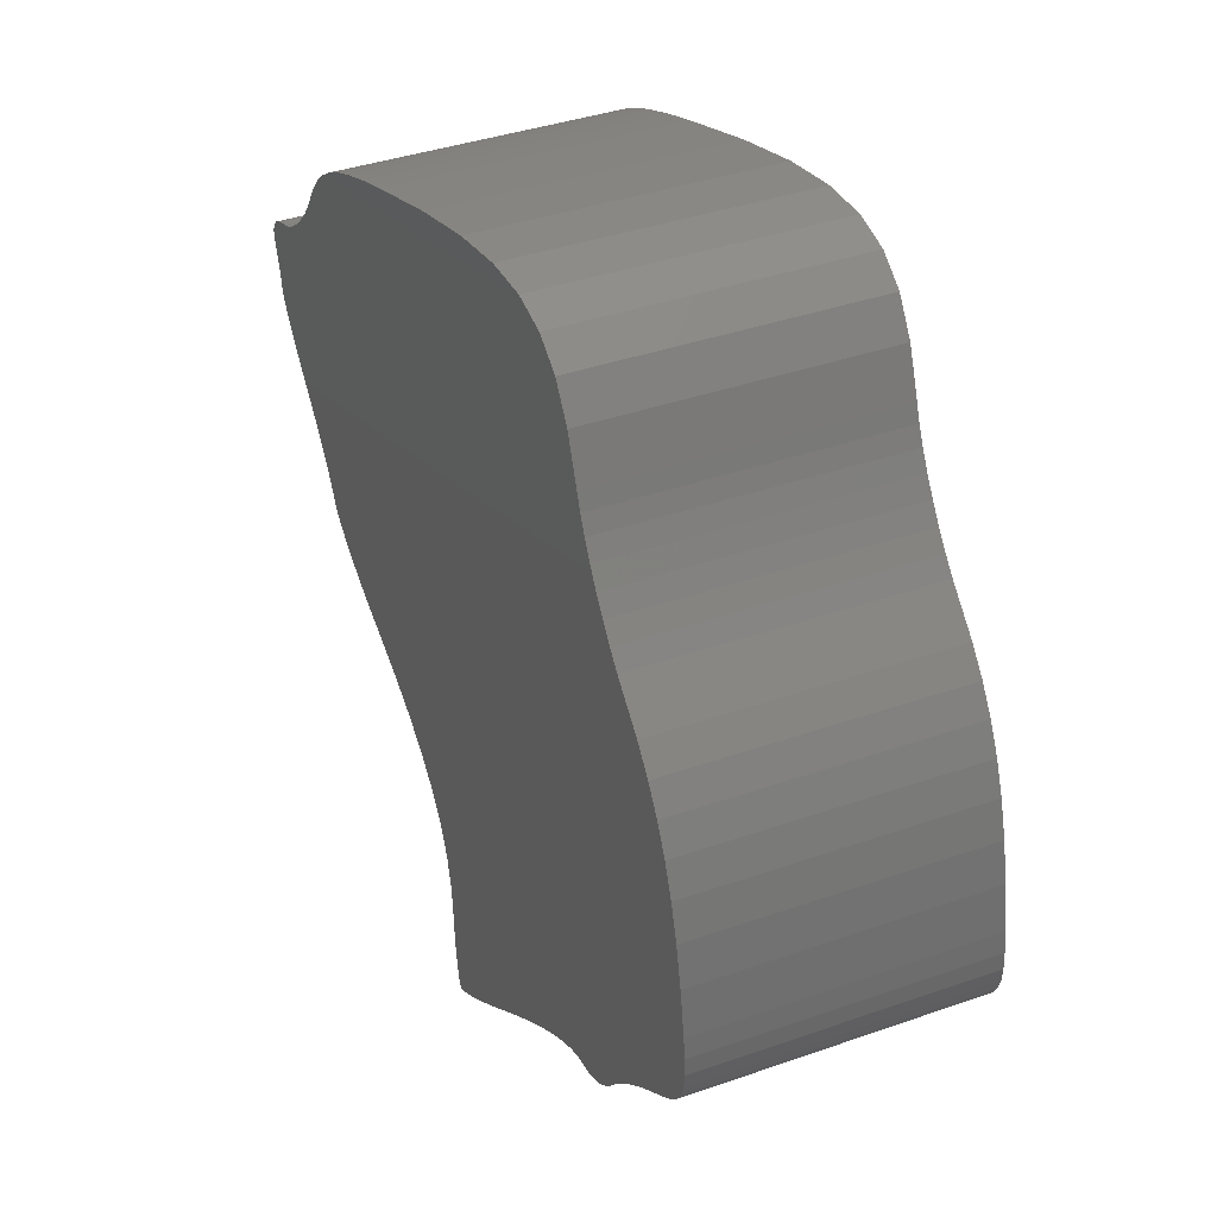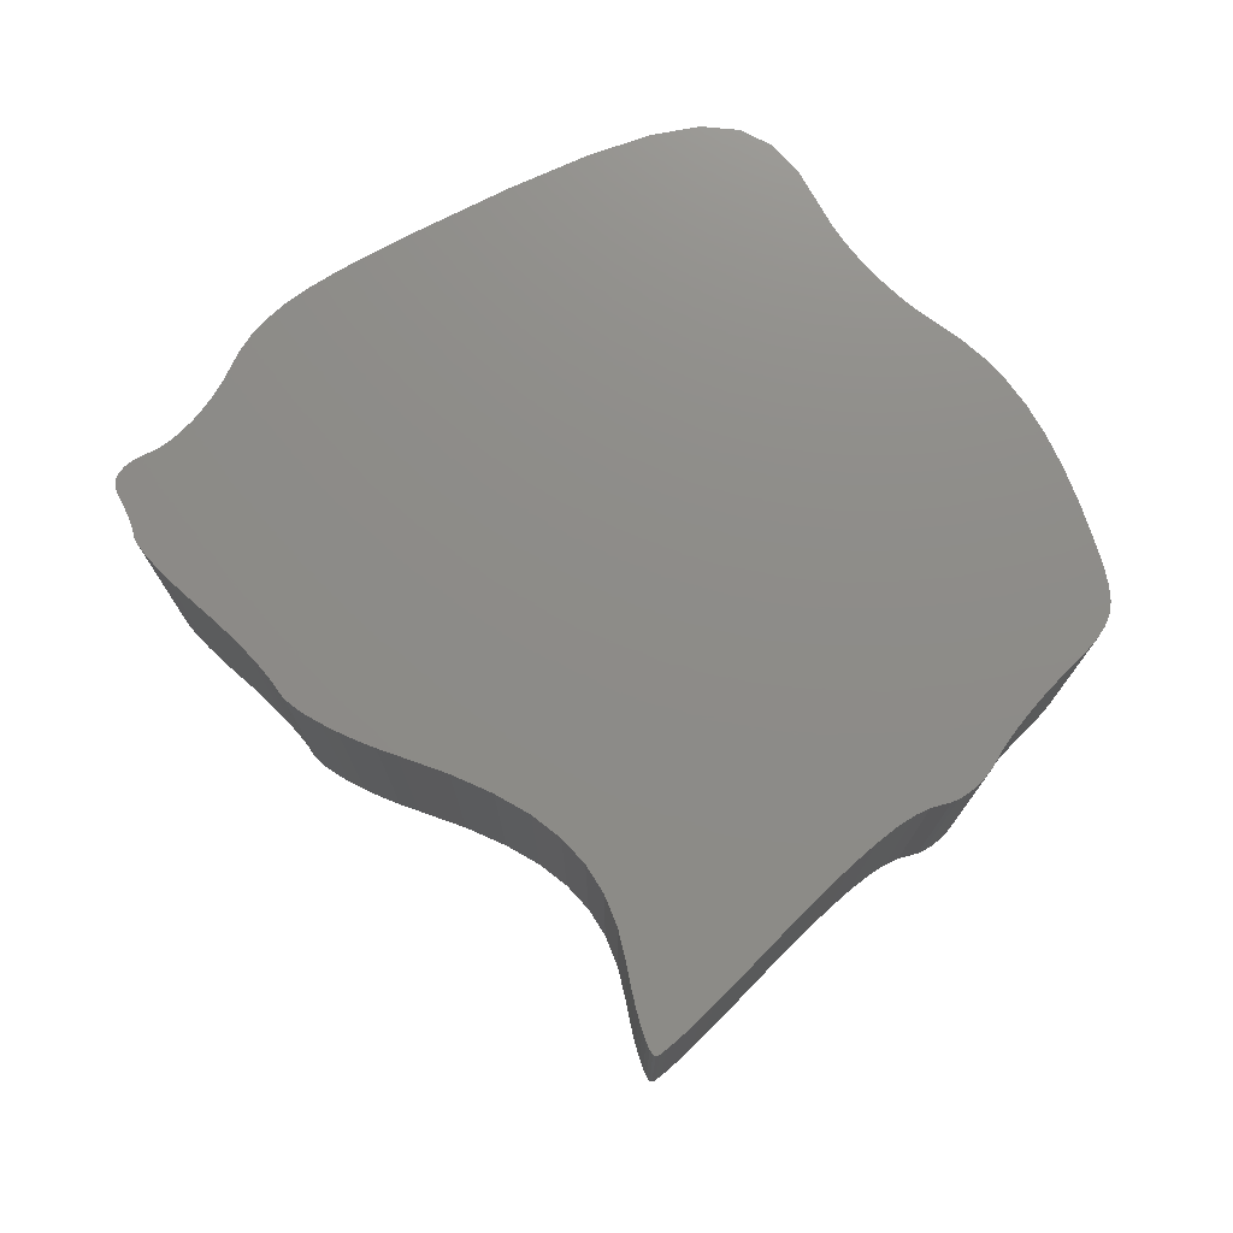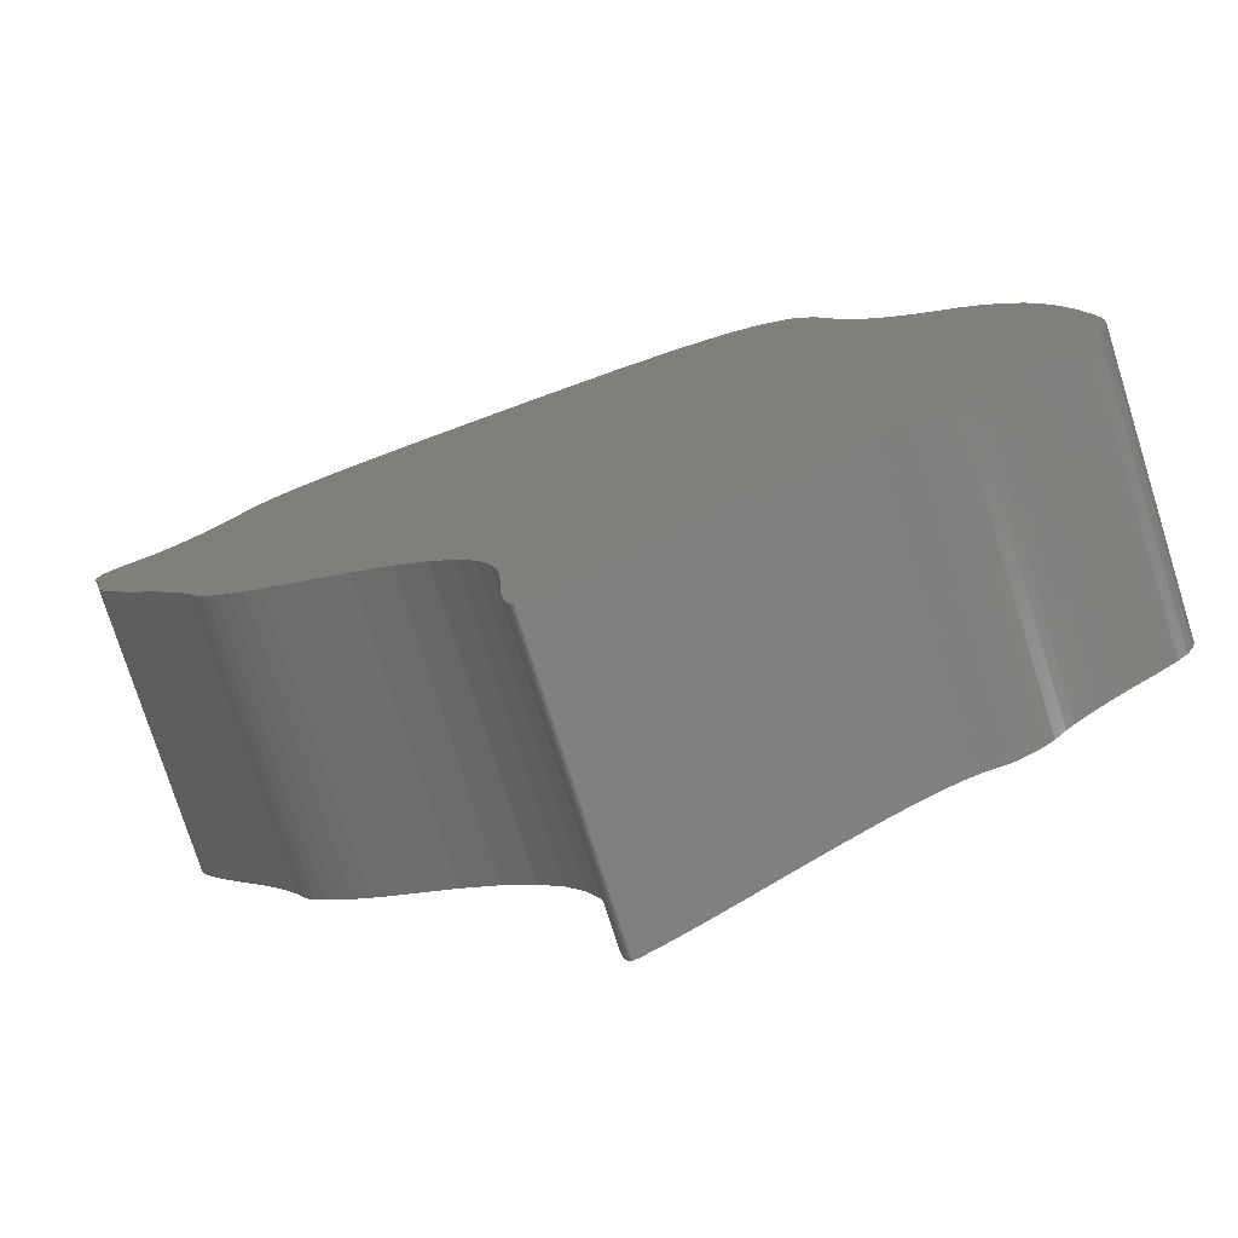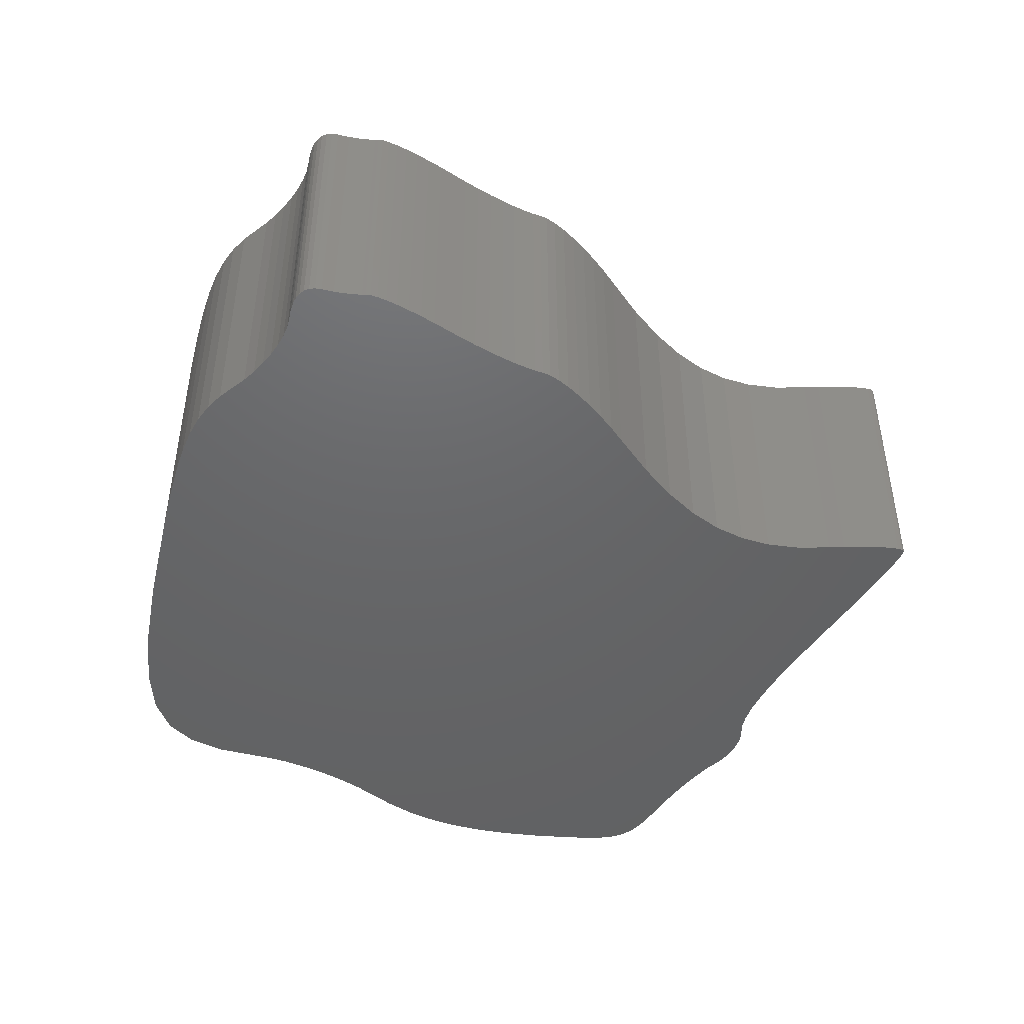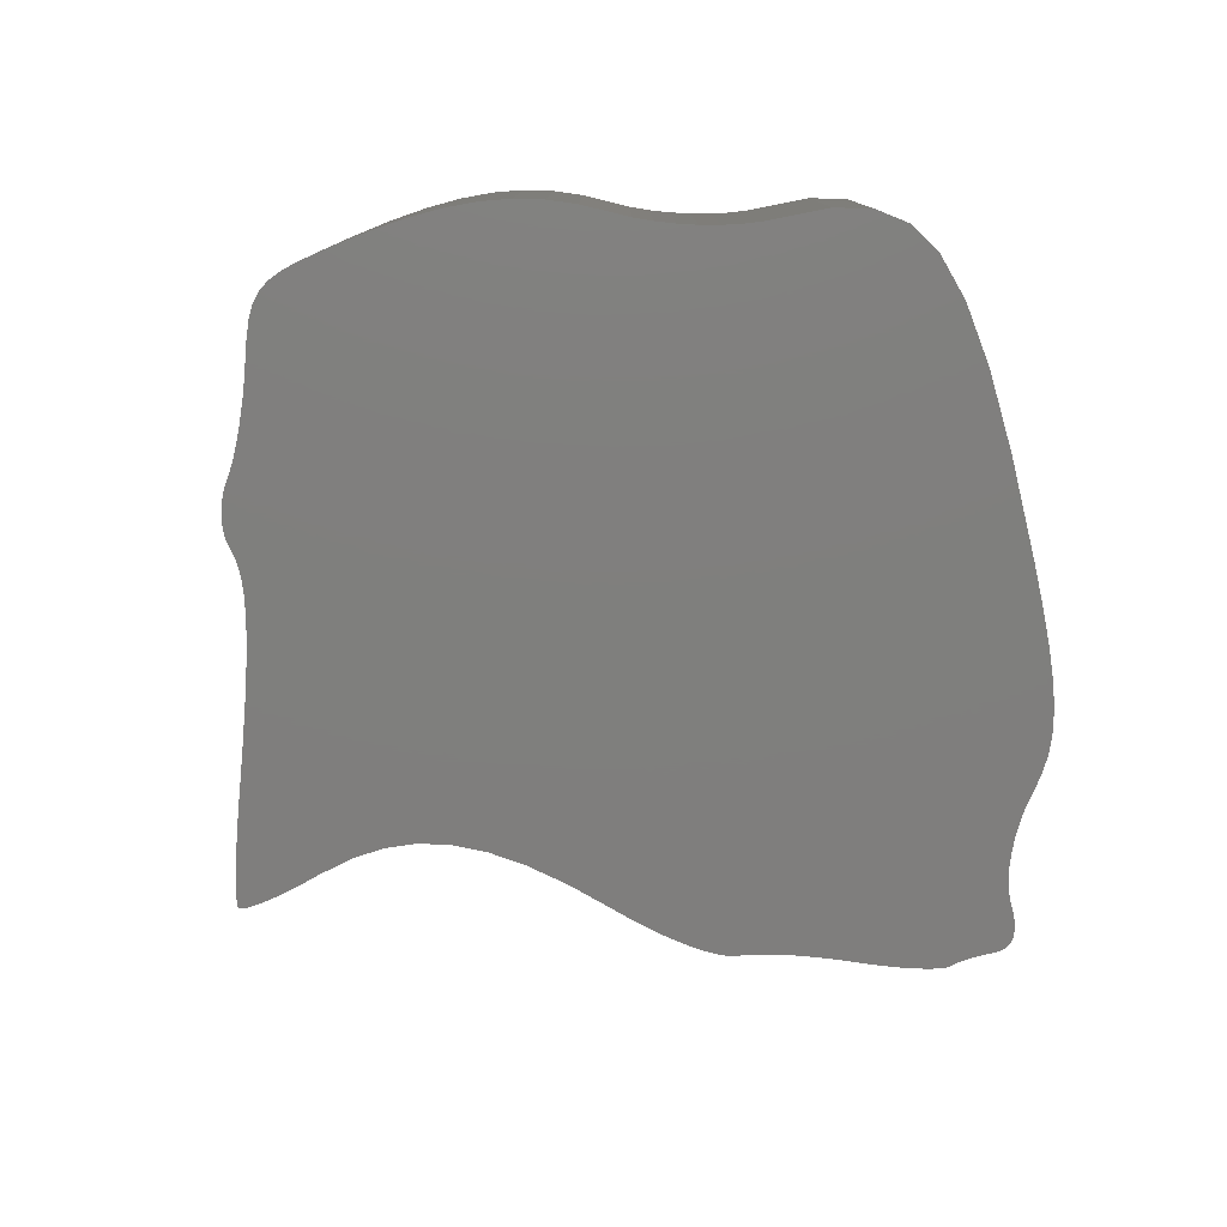
<metadata>
{"format":"stl","ext":"stl","renderer":"f3d","projection":"perspective","resolution":1024,"background":"white","views":[{"elev":38.3,"azim":66.0,"up":"+Y"},{"elev":75.0,"azim":-8.9,"up":"+Z"},{"elev":-75.9,"azim":17.4,"up":"+Y"},{"elev":-46.6,"azim":-85.2,"up":"+Z"},{"elev":-78.9,"azim":121.5,"up":"+Z"}]}
</metadata>
<code>
# stl→obj: 272 verts, 540 faces
v -4.09 0.105 0
v -4.09 0.105 3
v -4.206 0.243 0
v -4.206 0.243 3
v -3.977 -0.038 0
v -3.977 -0.038 3
v -4.899 1.676 0
v -4.88 1.736 0
v -4.9 1.611 0
v -4.842 1.79 0
v -4.785 1.84 0
v -4.709 1.884 0
v -4.616 1.923 0
v -4.504 1.956 0
v -4.397 1.994 0
v -4.281 2.055 0
v -4.16 2.135 0
v -3.605 2.723 0
v -3.477 2.907 0
v -3.332 3.069 0
v -3.697 2.591 0
v -3.161 3.215 0
v -3.802 2.463 0
v -2.954 3.352 0
v -2.699 3.486 0
v -3.917 2.343 0
v -2.385 3.623 0
v -4.037 2.232 0
v -2.002 3.77 0
v -1.54 3.932 0
v -0.452 4.287 0
v 0.426 4.531 0
v 1.12 4.661 0
v 1.657 4.676 0
v 2.064 4.572 0
v 2.368 4.347 0
v 2.595 3.999 0
v 2.772 3.525 0
v 2.833 3.357 0
v 2.916 3.175 0
v 3.019 2.985 0
v 3.136 2.794 0
v 3.266 2.608 0
v 3.403 2.431 0
v 3.544 2.269 0
v 3.685 2.129 0
v 3.926 1.89 0
v 4.134 1.637 0
v 4.312 1.364 0
v 4.465 1.062 0
v 4.594 0.727 0
v 4.703 0.349 0
v 4.795 -0.076 0
v 4.873 -0.557 0
v 4.9 -0.783 0
v 4.909 -0.967 0
v 4.896 -1.121 0
v 4.855 -1.252 0
v 4.784 -1.371 0
v 4.678 -1.486 0
v 4.532 -1.608 0
v 4.343 -1.746 0
v 4.21 -1.843 0
v 4.075 -1.947 0
v 3.943 -2.056 0
v 3.817 -2.165 0
v 3.701 -2.273 0
v 3.598 -2.374 0
v 3.512 -2.467 0
v 3.447 -2.548 0
v 3.388 -2.62 0
v 3.319 -2.687 0
v 3.243 -2.748 0
v 3.164 -2.801 0
v 3.082 -2.845 0
v 3 -2.878 0
v 2.922 -2.899 0
v 2.848 -2.907 0
v 2.705 -2.922 0
v 2.541 -2.971 0
v 2.345 -3.058 0
v 2.111 -3.189 0
v 1.829 -3.368 0
v 1.491 -3.602 0
v 1.089 -3.895 0
v 0.613 -4.252 0
v -0.613 -3.267 0
v 0.438 -4.382 0
v 0.271 -4.504 0
v -0.532 -3.614 0
v 0.115 -4.614 0
v -0.501 -3.998 0
v -0.026 -4.71 0
v -0.495 -4.179 0
v -0.149 -4.789 0
v -0.47 -4.502 0
v -0.248 -4.849 0
v -0.452 -4.635 0
v -0.32 -4.887 0
v -0.41 -4.829 0
v -0.362 -4.9 0
v -0.432 -4.746 0
v -0.484 -4.349 0
v -0.749 -2.95 0
v -0.945 -2.656 0
v -1.206 -2.379 0
v -1.538 -2.112 0
v -1.946 -1.848 0
v -2.436 -1.581 0
v -2.631 -1.476 0
v -2.817 -1.365 0
v -2.991 -1.251 0
v -3.77 -0.32 0
v -3.683 -0.45 0
v -3.148 -1.137 0
v -3.284 -1.027 0
v -3.393 -0.924 0
v -3.517 -0.753 0
v -3.472 -0.831 0
v -3.553 -0.671 0
v -3.61 -0.569 0
v -3.869 -0.181 0
v -4.773 1.116 0
v -4.759 1.026 0
v -4.771 1.075 0
v -4.319 0.379 0
v -4.425 0.512 0
v -4.521 0.639 0
v -4.605 0.758 0
v -4.82 1.349 0
v -4.674 0.864 0
v -4.779 1.166 0
v -4.726 0.955 0
v -4.79 1.223 0
v -4.803 1.285 0
v -4.839 1.415 0
v -4.86 1.48 0
v -4.882 1.542 0
v -0.386 -4.882 0
v -4.319 0.379 3
v -4.839 1.415 3
v -4.605 0.758 3
v -4.9 1.611 3
v -4.882 1.542 3
v -4.86 1.48 3
v -4.82 1.349 3
v -4.674 0.864 3
v -4.803 1.285 3
v -4.79 1.223 3
v -4.726 0.955 3
v -4.779 1.166 3
v -4.773 1.116 3
v -4.759 1.026 3
v -4.771 1.075 3
v -4.521 0.639 3
v -4.425 0.512 3
v -3.869 -0.181 3
v -3.77 -0.32 3
v -3.683 -0.45 3
v -3.61 -0.569 3
v -3.393 -0.924 3
v -3.553 -0.671 3
v -3.517 -0.753 3
v -3.472 -0.831 3
v -3.284 -1.027 3
v -3.148 -1.137 3
v -2.991 -1.251 3
v -2.817 -1.365 3
v -2.631 -1.476 3
v -2.436 -1.581 3
v -1.946 -1.848 3
v -1.538 -2.112 3
v -1.206 -2.379 3
v -0.945 -2.656 3
v 0.613 -4.252 3
v -0.749 -2.95 3
v 0.438 -4.382 3
v -0.613 -3.267 3
v 0.115 -4.614 3
v -0.532 -3.614 3
v -0.149 -4.789 3
v -0.501 -3.998 3
v -0.432 -4.746 3
v -0.495 -4.179 3
v -0.484 -4.349 3
v -0.47 -4.502 3
v -0.452 -4.635 3
v -0.41 -4.829 3
v -0.386 -4.882 3
v -0.362 -4.9 3
v -0.32 -4.887 3
v -0.248 -4.849 3
v -0.026 -4.71 3
v 0.271 -4.504 3
v 1.089 -3.895 3
v 1.491 -3.602 3
v 1.829 -3.368 3
v 2.111 -3.189 3
v 2.345 -3.058 3
v 2.541 -2.971 3
v 2.705 -2.922 3
v 2.848 -2.907 3
v 2.922 -2.899 3
v 3 -2.878 3
v 3.082 -2.845 3
v 3.164 -2.801 3
v 3.243 -2.748 3
v 3.319 -2.687 3
v 3.388 -2.62 3
v 3.447 -2.548 3
v 3.512 -2.467 3
v 3.598 -2.374 3
v 3.701 -2.273 3
v 3.817 -2.165 3
v 3.943 -2.056 3
v 4.075 -1.947 3
v 4.21 -1.843 3
v 4.343 -1.746 3
v 4.532 -1.608 3
v 4.678 -1.486 3
v 4.784 -1.371 3
v 4.855 -1.252 3
v 4.896 -1.121 3
v 4.909 -0.967 3
v 4.9 -0.783 3
v 4.873 -0.557 3
v 4.795 -0.076 3
v 4.703 0.349 3
v 4.594 0.727 3
v 4.465 1.062 3
v 4.312 1.364 3
v 4.134 1.637 3
v 3.926 1.89 3
v 3.685 2.129 3
v 3.544 2.269 3
v 3.403 2.431 3
v 3.266 2.608 3
v 3.136 2.794 3
v 3.019 2.985 3
v 2.916 3.175 3
v 2.833 3.357 3
v 2.772 3.525 3
v 2.595 3.999 3
v 2.368 4.347 3
v 2.064 4.572 3
v 1.657 4.676 3
v 1.12 4.661 3
v 0.426 4.531 3
v -0.452 4.287 3
v -1.54 3.932 3
v -3.917 2.343 3
v -2.002 3.77 3
v -3.802 2.463 3
v -2.385 3.623 3
v -3.697 2.591 3
v -2.699 3.486 3
v -3.605 2.723 3
v -2.954 3.352 3
v -3.477 2.907 3
v -3.161 3.215 3
v -4.504 1.956 3
v -4.616 1.923 3
v -4.281 2.055 3
v -4.397 1.994 3
v -4.037 2.232 3
v -4.16 2.135 3
v -4.709 1.884 3
v -4.785 1.84 3
v -4.842 1.79 3
v -4.88 1.736 3
v -4.899 1.676 3
v -3.332 3.069 3
f 1 2 3
f 3 2 4
f 5 6 1
f 1 6 2
f 7 8 9
f 9 8 10
f 9 10 11
f 9 11 12
f 9 12 13
f 9 13 14
f 9 14 15
f 15 16 9
f 16 17 9
f 18 19 20
f 18 20 21
f 21 20 22
f 21 22 23
f 23 22 24
f 23 24 25
f 23 25 26
f 26 25 27
f 26 27 28
f 28 27 29
f 28 29 17
f 17 29 30
f 17 30 9
f 9 30 31
f 9 31 32
f 9 32 33
f 9 33 34
f 9 34 35
f 9 35 36
f 9 36 37
f 9 37 38
f 9 38 39
f 9 39 40
f 40 41 9
f 41 42 9
f 42 43 9
f 43 44 9
f 44 45 9
f 45 46 9
f 46 47 9
f 9 47 48
f 9 48 49
f 9 49 50
f 9 50 51
f 9 51 52
f 9 52 53
f 9 53 54
f 9 54 55
f 9 55 56
f 9 56 57
f 9 57 58
f 9 58 59
f 9 59 60
f 9 60 61
f 9 61 62
f 9 62 63
f 9 63 64
f 64 65 9
f 65 66 9
f 66 67 9
f 67 68 9
f 68 69 9
f 69 70 9
f 9 70 71
f 9 71 72
f 9 72 73
f 9 73 74
f 9 74 75
f 9 75 76
f 9 76 77
f 9 77 78
f 9 78 79
f 9 79 80
f 80 81 9
f 81 82 9
f 82 83 9
f 83 84 9
f 84 85 9
f 85 86 9
f 87 88 89
f 90 89 91
f 92 91 93
f 94 93 95
f 96 95 97
f 98 97 99
f 100 99 101
f 102 99 100
f 98 99 102
f 96 97 98
f 103 95 96
f 94 95 103
f 92 93 94
f 90 91 92
f 87 89 90
f 104 88 87
f 86 88 104
f 86 104 105
f 86 105 9
f 105 106 9
f 107 9 106
f 108 9 107
f 109 9 108
f 110 9 109
f 111 9 110
f 112 9 111
f 113 9 114
f 9 112 115
f 9 115 116
f 9 116 117
f 118 117 119
f 120 117 118
f 121 117 120
f 9 117 121
f 9 121 114
f 122 9 113
f 123 124 125
f 9 122 5
f 5 1 9
f 1 3 9
f 9 3 126
f 9 126 127
f 9 127 128
f 9 128 129
f 130 129 131
f 132 131 133
f 123 133 124
f 132 133 123
f 134 131 132
f 130 131 135
f 135 131 134
f 136 129 130
f 137 9 136
f 9 129 136
f 138 9 137
f 100 101 139
f 3 4 126
f 126 4 140
f 141 142 143
f 143 144 145
f 146 147 141
f 141 143 145
f 148 147 146
f 149 150 148
f 151 150 149
f 152 153 151
f 152 154 153
f 151 153 150
f 148 150 147
f 141 147 142
f 143 142 155
f 143 155 156
f 143 156 140
f 143 140 4
f 143 2 6
f 143 4 2
f 143 6 157
f 143 157 158
f 143 158 159
f 143 159 160
f 143 160 161
f 160 162 161
f 162 163 164
f 162 164 161
f 143 161 165
f 143 165 166
f 143 166 167
f 143 167 168
f 143 168 169
f 143 170 171
f 143 169 170
f 143 171 172
f 143 172 173
f 143 173 174
f 143 174 175
f 174 176 177
f 176 178 179
f 178 180 181
f 180 182 183
f 182 184 185
f 182 185 186
f 182 186 187
f 182 187 183
f 180 183 188
f 180 188 189
f 180 189 190
f 180 190 191
f 180 191 192
f 180 192 181
f 178 181 193
f 178 193 179
f 176 179 194
f 176 194 177
f 174 177 175
f 143 195 196
f 143 175 195
f 143 196 197
f 143 197 198
f 143 198 199
f 143 199 200
f 143 200 201
f 143 201 202
f 143 202 203
f 143 203 204
f 143 204 205
f 143 205 206
f 143 206 207
f 143 207 208
f 143 208 209
f 143 209 210
f 143 211 212
f 143 210 211
f 143 212 213
f 143 213 214
f 143 214 215
f 143 215 216
f 143 216 217
f 143 217 218
f 143 218 219
f 143 219 220
f 143 220 221
f 143 221 222
f 143 222 223
f 143 223 224
f 143 224 225
f 143 225 226
f 143 226 227
f 143 227 228
f 143 228 229
f 143 229 230
f 143 230 231
f 143 231 232
f 143 232 233
f 143 234 235
f 143 233 234
f 143 235 236
f 143 236 237
f 143 237 238
f 143 238 239
f 143 239 240
f 143 240 241
f 143 241 242
f 143 242 243
f 143 243 244
f 143 244 245
f 143 245 246
f 143 246 247
f 143 247 248
f 143 248 249
f 143 249 250
f 251 250 252
f 253 252 254
f 255 254 256
f 257 256 258
f 259 258 260
f 253 251 252
f 255 253 254
f 261 262 143
f 263 264 143
f 265 250 251
f 266 250 265
f 143 250 266
f 143 266 263
f 257 255 256
f 143 262 267
f 143 267 268
f 143 268 269
f 143 269 270
f 143 270 271
f 272 259 260
f 259 257 258
f 264 261 143
f 122 157 5
f 5 157 6
f 143 271 9
f 9 271 7
f 138 144 9
f 9 144 143
f 137 145 138
f 138 145 144
f 136 141 137
f 137 141 145
f 130 146 136
f 136 146 141
f 135 148 130
f 130 148 146
f 134 149 135
f 135 149 148
f 132 151 134
f 134 151 149
f 123 152 132
f 132 152 151
f 125 154 123
f 123 154 152
f 124 153 125
f 125 153 154
f 133 150 124
f 124 150 153
f 131 147 133
f 133 147 150
f 129 142 131
f 131 142 147
f 128 155 129
f 129 155 142
f 127 156 128
f 128 156 155
f 126 140 127
f 127 140 156
f 113 158 122
f 122 158 157
f 114 159 113
f 113 159 158
f 121 160 114
f 114 160 159
f 120 162 121
f 121 162 160
f 118 163 120
f 120 163 162
f 119 164 118
f 118 164 163
f 117 161 119
f 119 161 164
f 117 116 165
f 161 117 165
f 116 115 166
f 165 116 166
f 115 112 167
f 166 115 167
f 112 111 168
f 167 112 168
f 111 110 169
f 168 111 169
f 110 109 170
f 169 110 170
f 109 108 171
f 170 109 171
f 108 107 172
f 171 108 172
f 107 106 173
f 172 107 173
f 105 174 106
f 106 174 173
f 104 176 105
f 105 176 174
f 87 178 104
f 104 178 176
f 90 180 87
f 87 180 178
f 92 182 90
f 90 182 180
f 94 184 92
f 92 184 182
f 103 185 94
f 94 185 184
f 96 186 103
f 103 186 185
f 98 187 96
f 96 187 186
f 102 183 98
f 98 183 187
f 100 188 102
f 102 188 183
f 139 189 100
f 100 189 188
f 139 101 190
f 189 139 190
f 101 99 191
f 190 101 191
f 99 97 192
f 191 99 192
f 97 95 181
f 192 97 181
f 95 93 193
f 181 95 193
f 93 91 179
f 193 93 179
f 91 89 194
f 179 91 194
f 89 88 177
f 194 89 177
f 88 86 175
f 177 88 175
f 86 85 195
f 175 86 195
f 85 84 196
f 195 85 196
f 84 83 197
f 196 84 197
f 83 82 198
f 197 83 198
f 82 81 199
f 198 82 199
f 81 80 200
f 199 81 200
f 80 79 201
f 200 80 201
f 79 78 202
f 201 79 202
f 78 77 203
f 202 78 203
f 77 76 204
f 203 77 204
f 76 75 205
f 204 76 205
f 75 74 206
f 205 75 206
f 74 73 207
f 206 74 207
f 73 72 208
f 207 73 208
f 72 71 209
f 208 72 209
f 71 70 210
f 209 71 210
f 70 69 211
f 210 70 211
f 69 68 212
f 211 69 212
f 68 67 213
f 212 68 213
f 67 66 214
f 213 67 214
f 66 65 215
f 214 66 215
f 65 64 216
f 215 65 216
f 64 63 217
f 216 64 217
f 63 62 218
f 217 63 218
f 62 61 219
f 218 62 219
f 61 60 220
f 219 61 220
f 60 59 221
f 220 60 221
f 59 58 222
f 221 59 222
f 58 57 223
f 222 58 223
f 57 56 224
f 223 57 224
f 55 225 224
f 56 55 224
f 54 226 225
f 55 54 225
f 53 227 226
f 54 53 226
f 52 228 227
f 53 52 227
f 51 229 228
f 52 51 228
f 50 230 229
f 51 50 229
f 49 231 230
f 50 49 230
f 48 232 231
f 49 48 231
f 47 233 232
f 48 47 232
f 234 233 46
f 46 233 47
f 235 234 45
f 45 234 46
f 44 236 235
f 45 44 235
f 43 237 236
f 44 43 236
f 42 238 237
f 43 42 237
f 41 239 238
f 42 41 238
f 40 240 239
f 41 40 239
f 39 241 240
f 40 39 240
f 38 242 241
f 39 38 241
f 37 243 242
f 38 37 242
f 36 244 243
f 37 36 243
f 245 244 35
f 35 244 36
f 246 245 34
f 34 245 35
f 247 246 33
f 33 246 34
f 248 247 32
f 32 247 33
f 249 248 31
f 31 248 32
f 250 249 30
f 30 249 31
f 252 250 29
f 29 250 30
f 254 252 27
f 27 252 29
f 256 254 25
f 25 254 27
f 258 256 24
f 24 256 25
f 260 258 22
f 22 258 24
f 272 260 20
f 20 260 22
f 259 272 19
f 19 272 20
f 257 259 18
f 18 259 19
f 255 257 21
f 21 257 18
f 253 255 23
f 23 255 21
f 251 253 26
f 26 253 23
f 265 251 28
f 28 251 26
f 266 265 17
f 17 265 28
f 263 266 16
f 16 266 17
f 264 263 15
f 15 263 16
f 261 264 14
f 14 264 15
f 262 261 13
f 13 261 14
f 267 262 12
f 12 262 13
f 268 267 11
f 11 267 12
f 269 268 10
f 10 268 11
f 270 269 8
f 8 269 10
f 271 270 7
f 7 270 8

</code>
